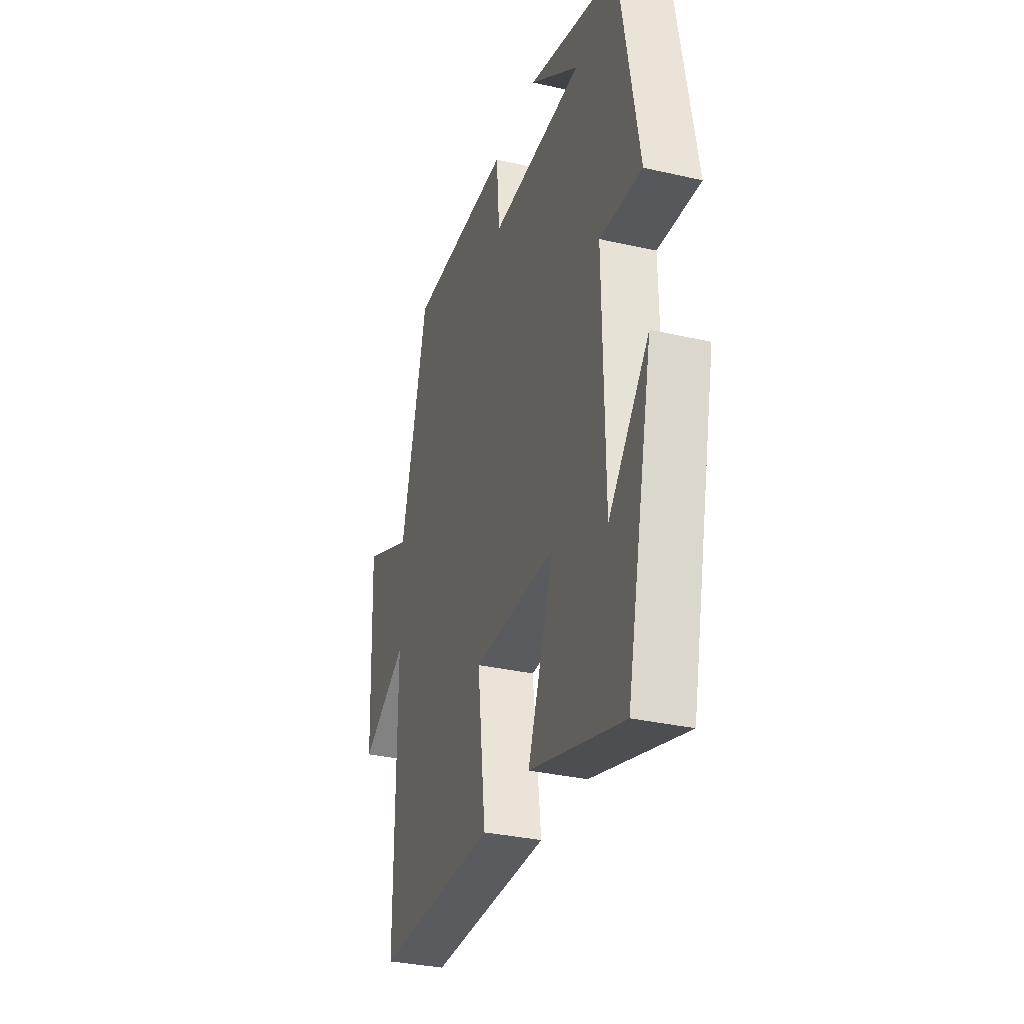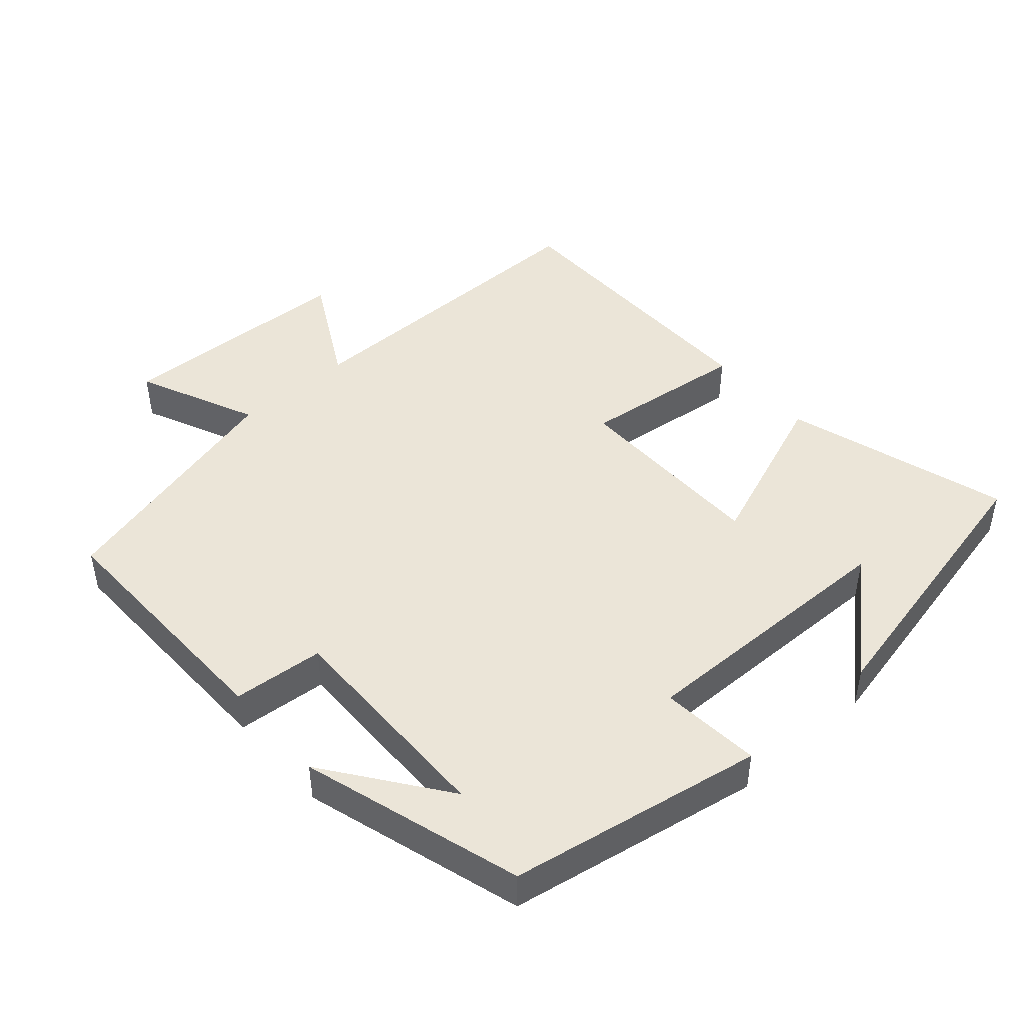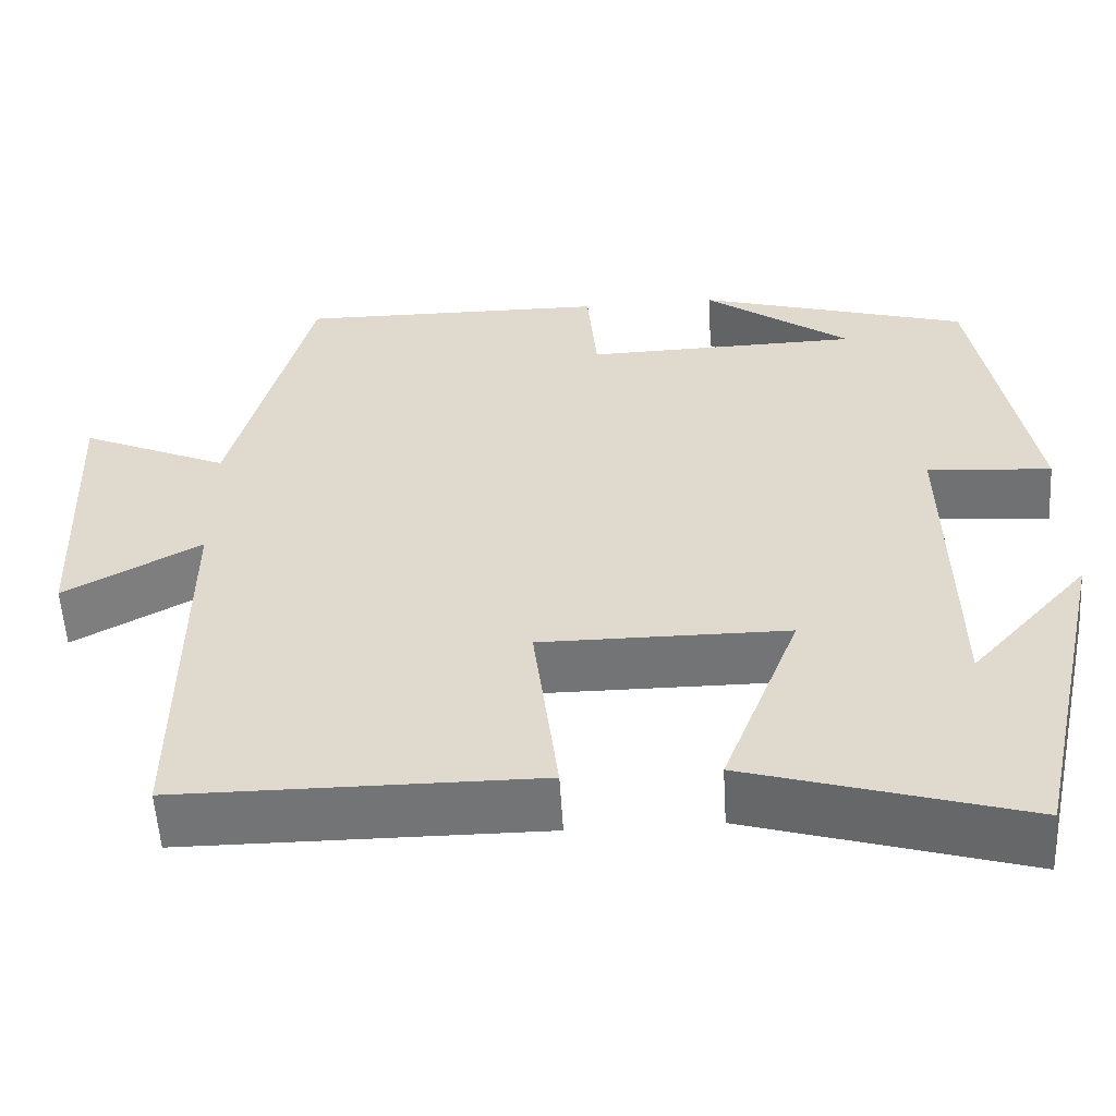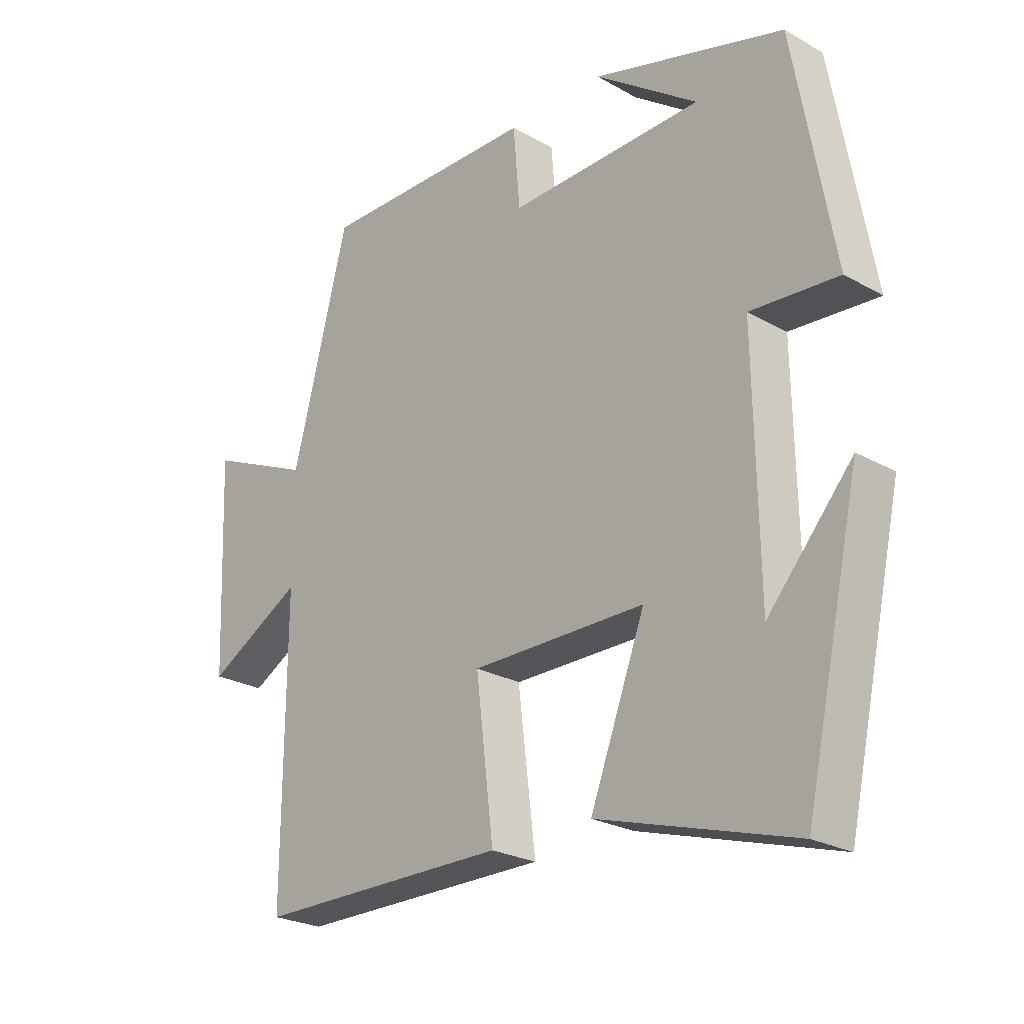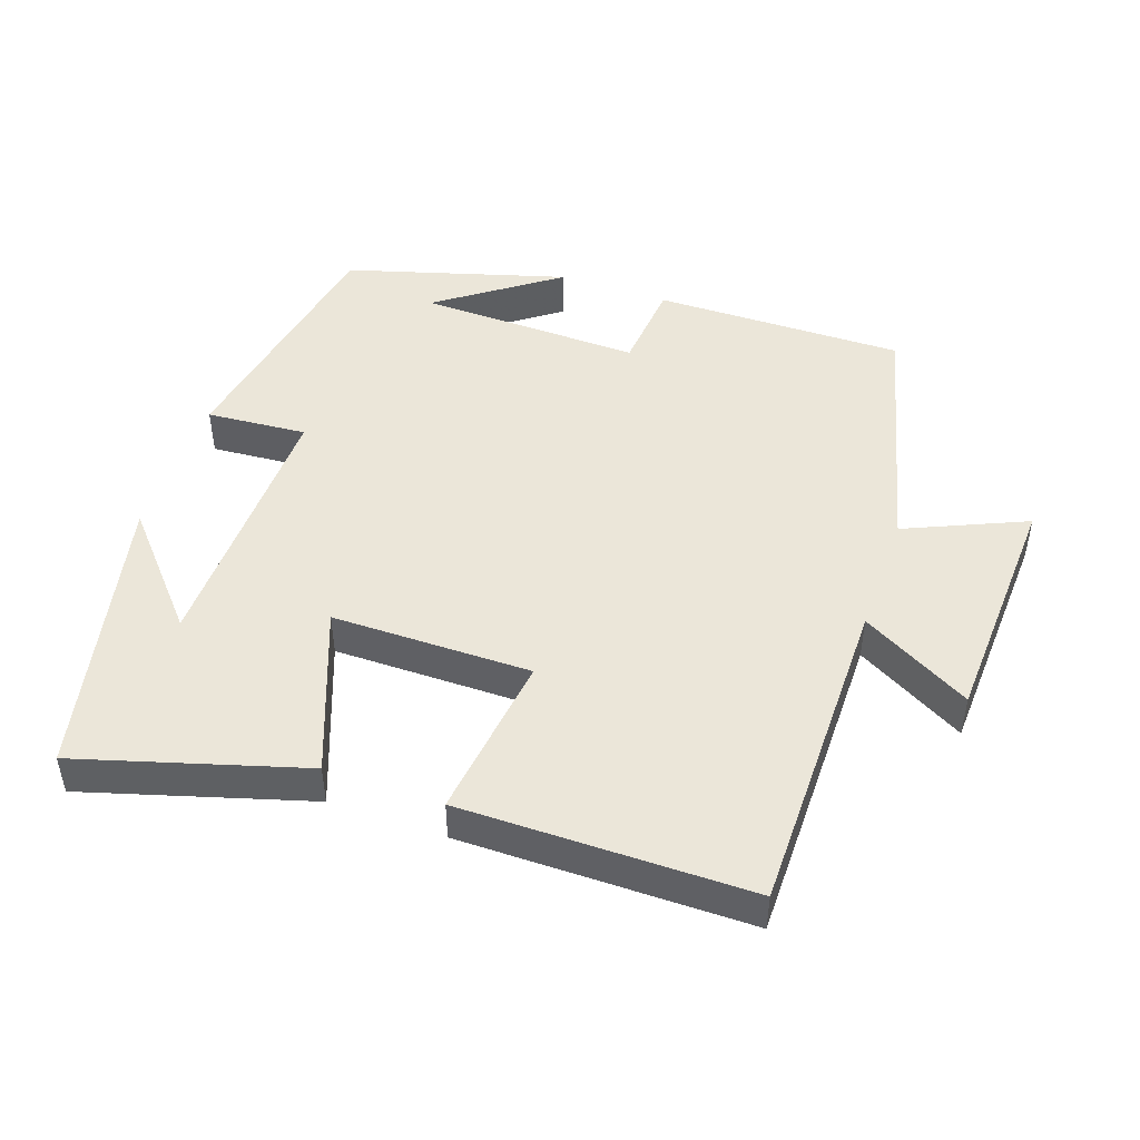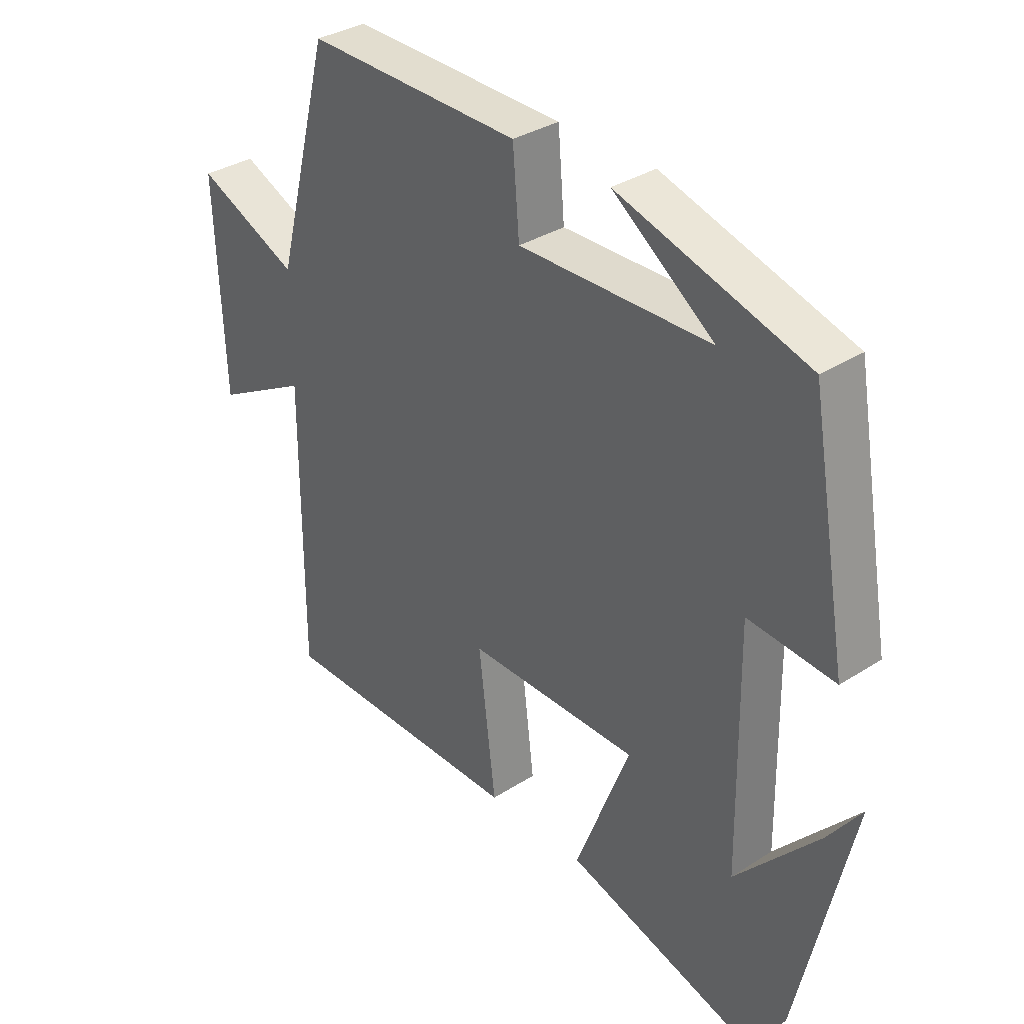
<metadata>
{"format":"obj","ext":"obj","renderer":"f3d","projection":"perspective","resolution":1024,"background":"white","views":[{"elev":-32.7,"azim":72.4,"up":"+Z"},{"elev":45.9,"azim":48.6,"up":"+Y"},{"elev":-56.1,"azim":3.5,"up":"+Z"},{"elev":-24.7,"azim":47.4,"up":"+Z"},{"elev":47.6,"azim":-160.5,"up":"+Y"},{"elev":33.9,"azim":48.9,"up":"+Z"}]}
</metadata>
<code>
v 0.408 0.07 -0.597
v 0.085 0.07 -0.5
v 0.176 0.07 -0.263
v -0.112 0.07 -0.261
v -0.083 0.07 -0.5
v -0.502 0.07 -0.497
v -0.5 0.07 -0.031
v -0.659 0.07 -0.118
v -0.673 0.07 0.226
v -0.5 0.07 0.149
v -0.407 0.07 0.506
v -0.045 0.07 0.5
v -0.034 0.07 0.369
v 0.288 0.07 0.375
v 0.117 0.07 0.5
v 0.435 0.07 0.405
v 0.5 0.07 0.038
v 0.355 0.07 0.05
v 0.361 0.07 -0.34
v 0.5 0.07 -0.184
v 0.408 0 -0.597
v 0.085 0 -0.5
v 0.176 0 -0.263
v -0.112 0 -0.261
v -0.083 0 -0.5
v -0.502 0 -0.497
v -0.5 0 -0.031
v -0.659 0 -0.118
v -0.673 0 0.226
v -0.5 0 0.149
v -0.407 0 0.506
v -0.045 0 0.5
v -0.034 0 0.369
v 0.288 0 0.375
v 0.117 0 0.5
v 0.435 0 0.405
v 0.5 0 0.038
v 0.355 0 0.05
v 0.361 0 -0.34
v 0.5 0 -0.184
f 19 20 1
f 16 17 18
f 14 15 16
f 14 16 18
f 13 14 18 19
f 10 11 12 13
f 7 8 9 10
f 7 10 13
f 4 5 6 7
f 3 4 7 13
f 19 1 2 3
f 3 13 19
f 21 40 39
f 38 37 36
f 36 35 34
f 38 36 34
f 39 38 34 33
f 33 32 31 30
f 30 29 28 27
f 33 30 27
f 27 26 25 24
f 33 27 24 23
f 23 22 21 39
f 39 33 23
f 1 21 22 2
f 2 22 23 3
f 3 23 24 4
f 4 24 25 5
f 5 25 26 6
f 6 26 27 7
f 7 27 28 8
f 8 28 29 9
f 9 29 30 10
f 10 30 31 11
f 11 31 32 12
f 12 32 33 13
f 13 33 34 14
f 14 34 35 15
f 15 35 36 16
f 16 36 37 17
f 17 37 38 18
f 18 38 39 19
f 19 39 40 20
f 20 40 21 1

</code>
